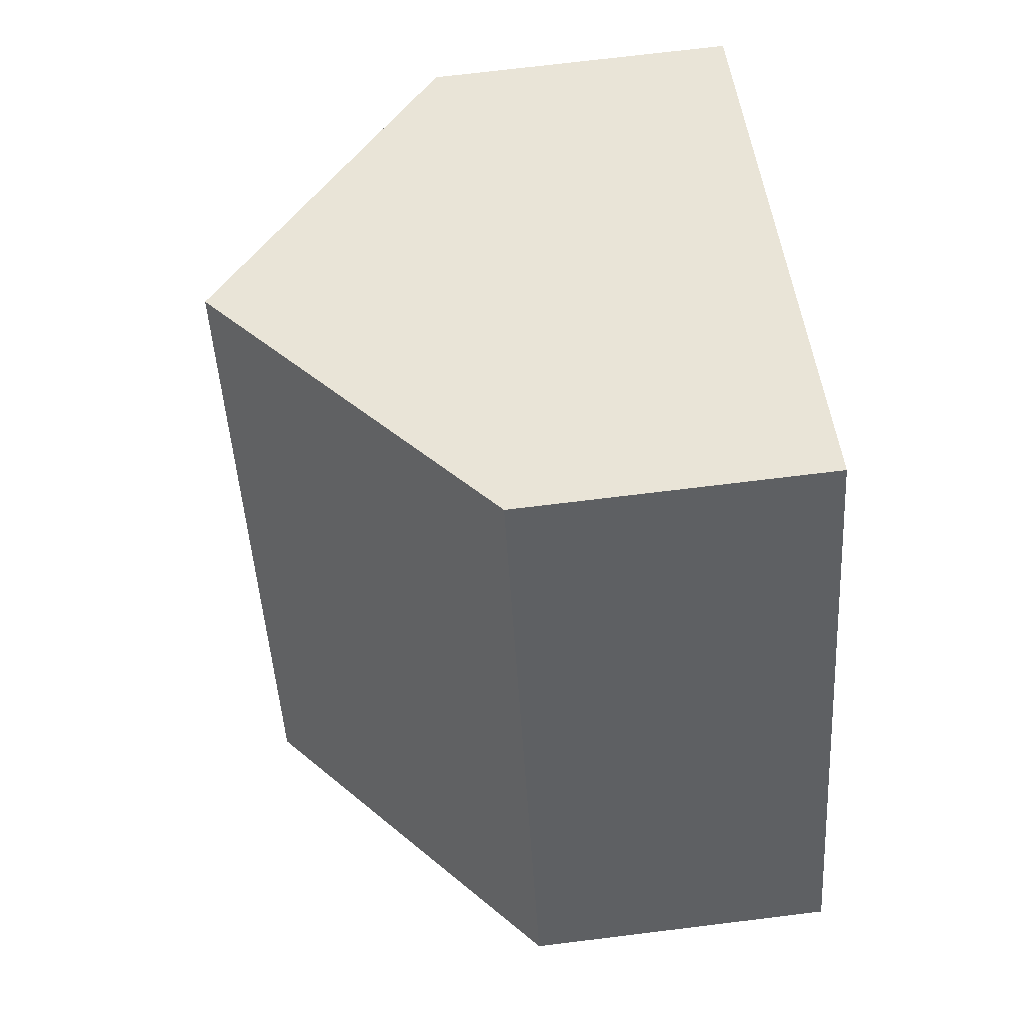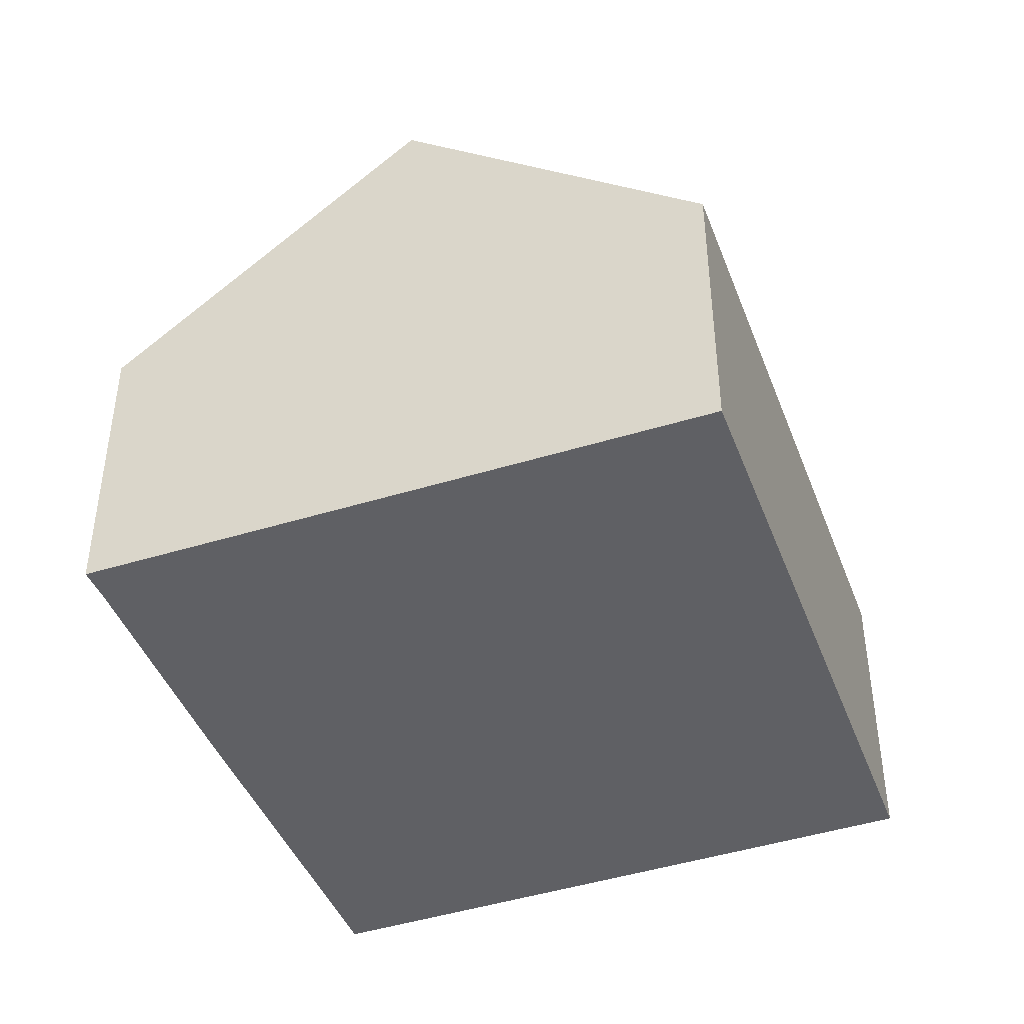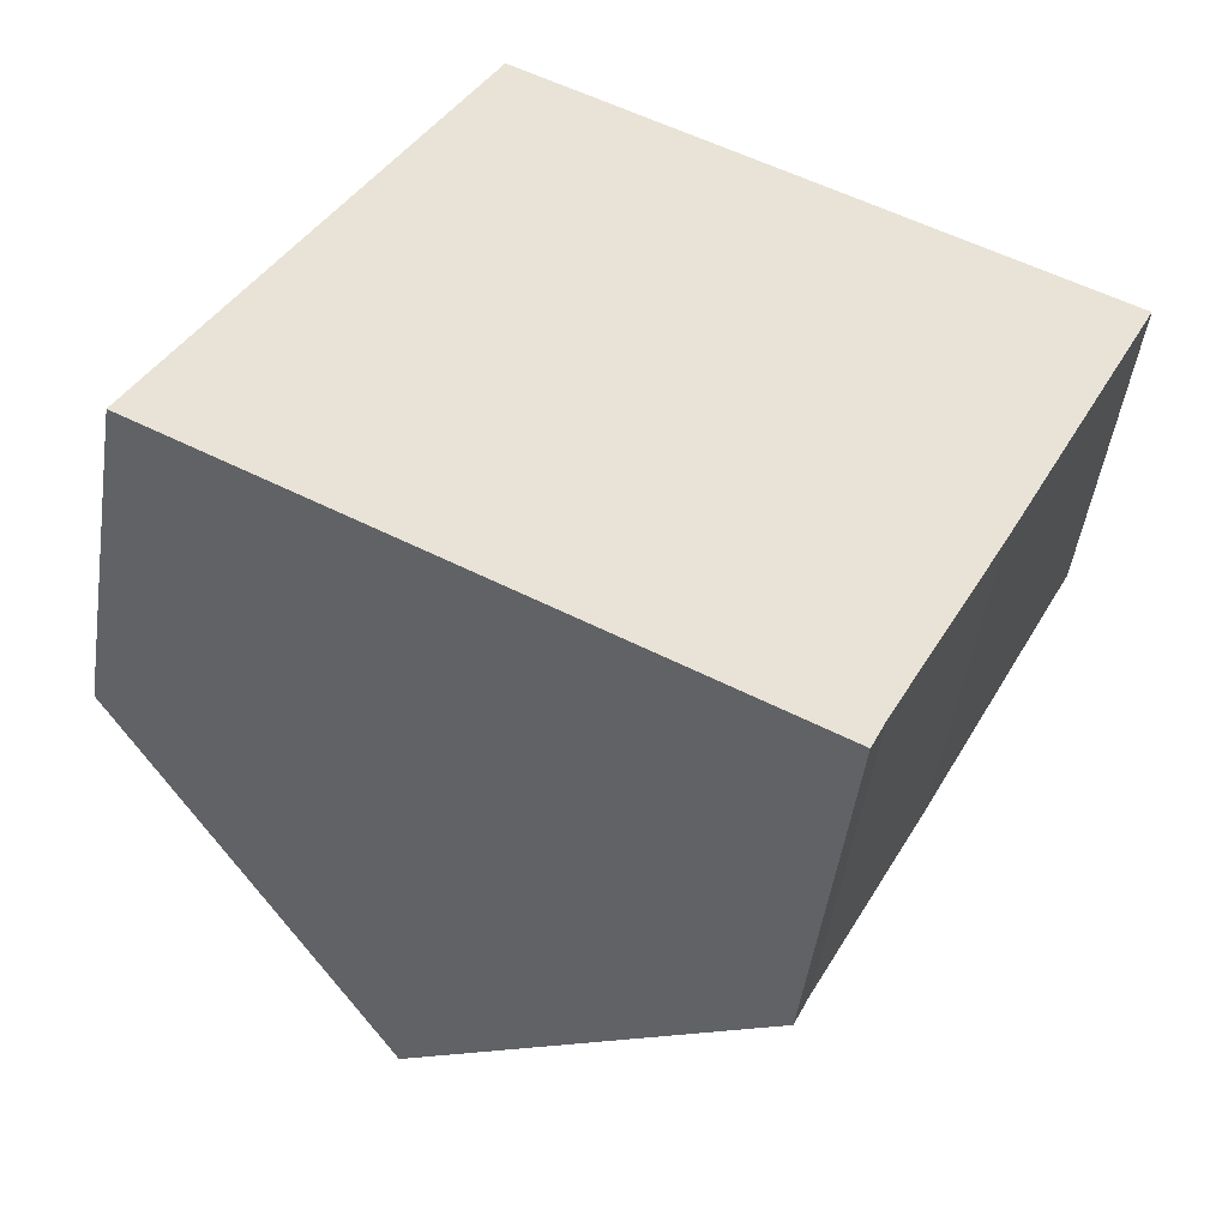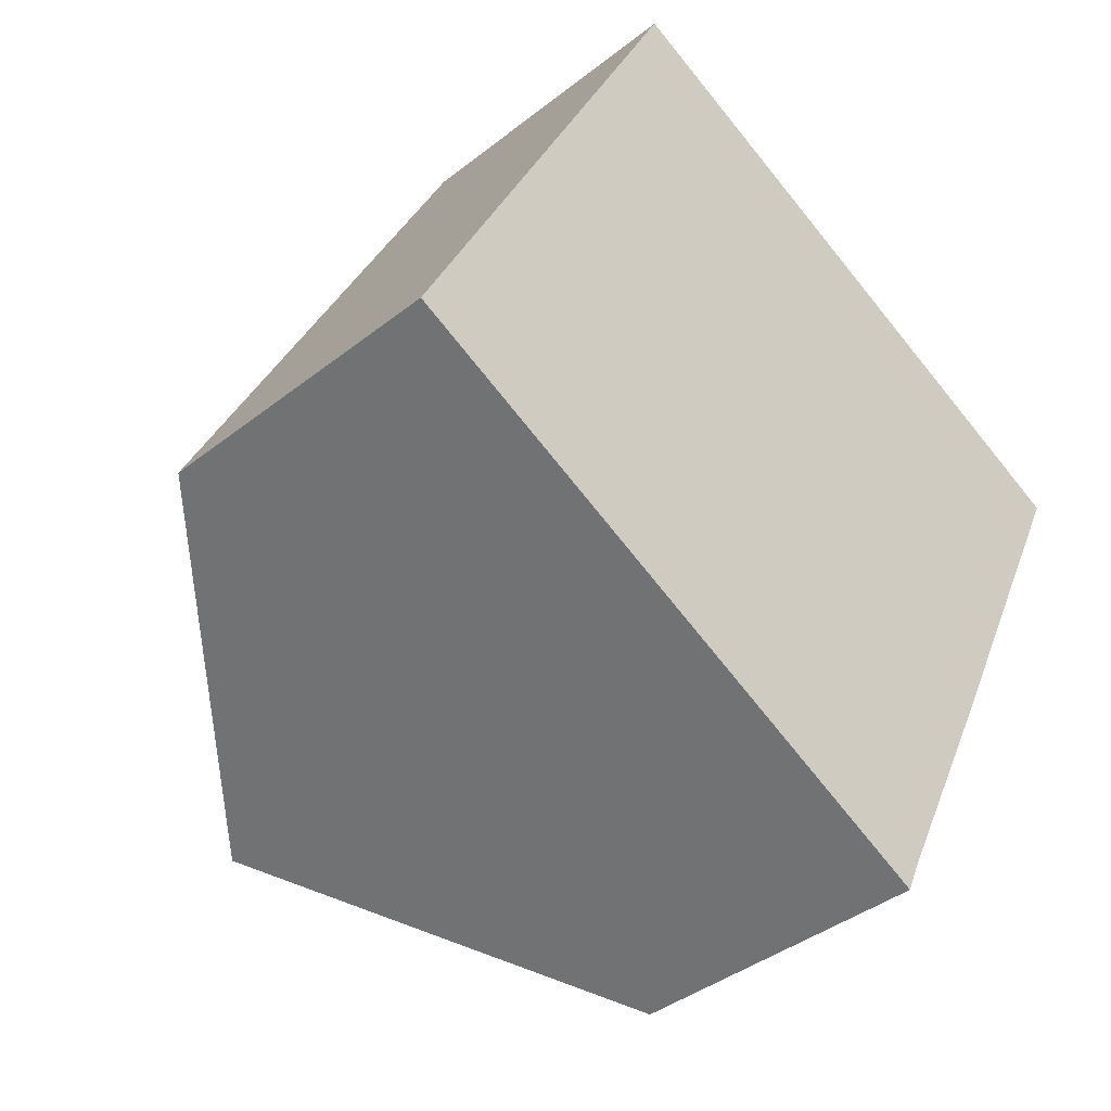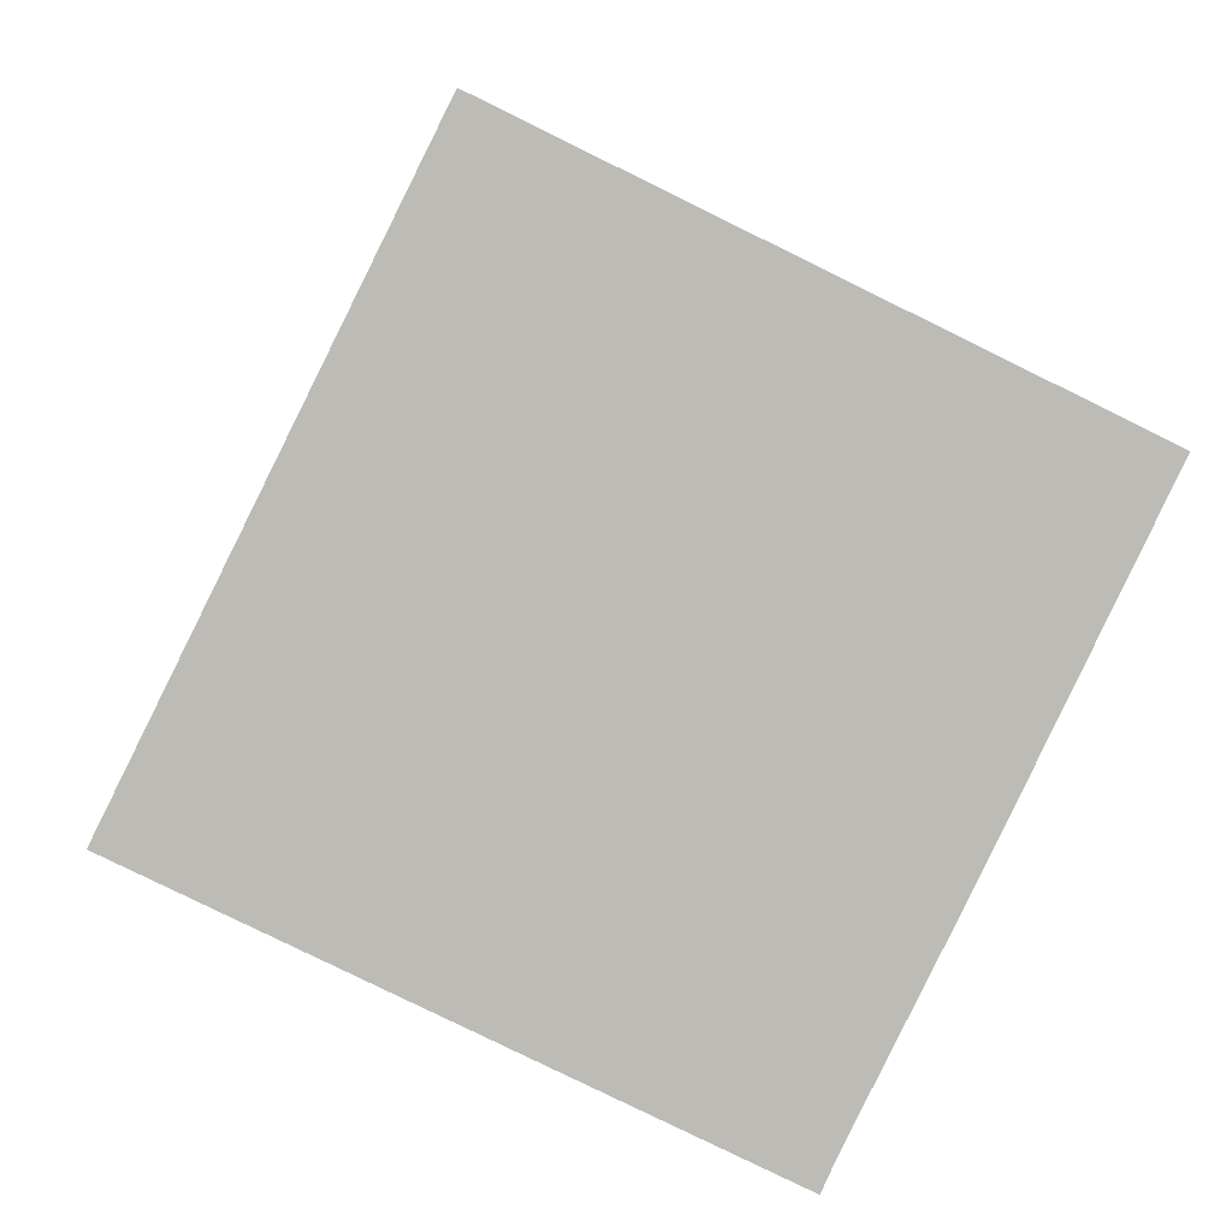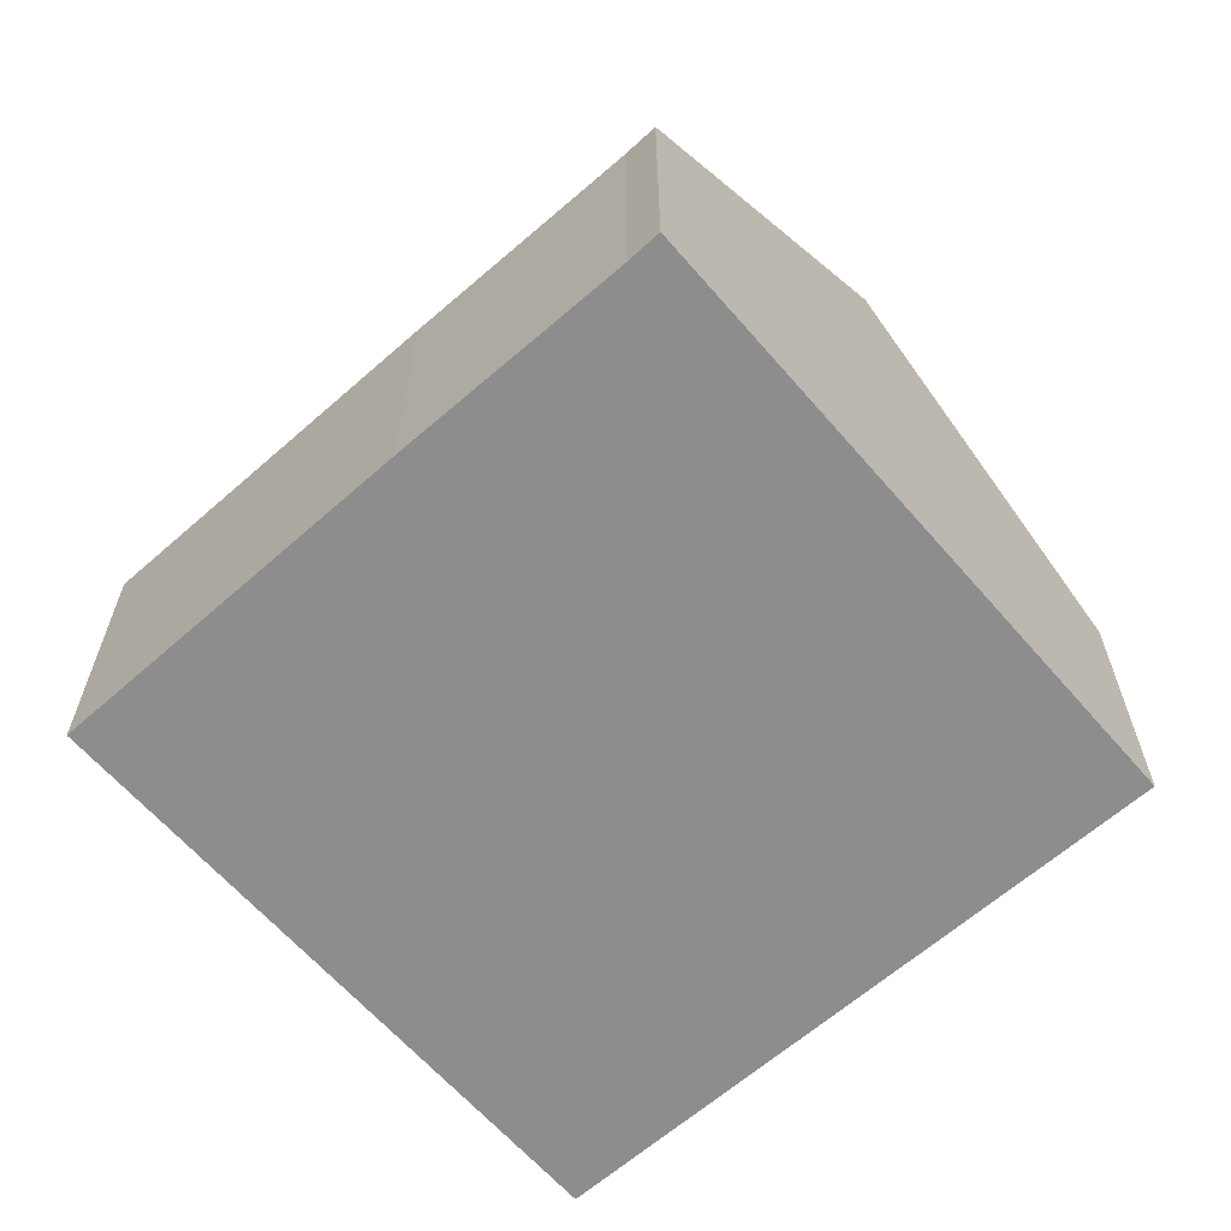
<metadata>
{"format":"obj","ext":"obj","renderer":"f3d","projection":"perspective","resolution":1024,"background":"white","views":[{"elev":71.6,"azim":-97.0,"up":"+Z"},{"elev":-44.2,"azim":-133.5,"up":"+Y"},{"elev":-49.1,"azim":-8.3,"up":"+Z"},{"elev":-39.3,"azim":-45.5,"up":"+Z"},{"elev":6.4,"azim":-4.2,"up":"+Z"},{"elev":-64.6,"azim":157.5,"up":"+Y"}]}
</metadata>
<code>
v  15.91 5.569 5.623
v  5.274 10.16 -2.647
v  10.66 10.16 8.181
v  12.88 5.504 -0.656
v  10.87 5.502 -4.724
v  10.6 5.482 -5.32
v  0 5.526 3.384e-16
v  5.352 5.526 10.76
v  10.6 3.258e-16 -5.32
v  5.274 1.621e-16 -2.647
v  0 0 0
v  5.352 -6.59e-16 10.76
v  10.66 -5.009e-16 8.181
v  15.91 -3.443e-16 5.623
v  10.87 2.893e-16 -4.724
v  12.88 4.017e-17 -0.656
g defaultobject
f 1 2 3
f 2 1 4
f 2 4 5
f 2 5 6
f 7 3 2
f 3 7 8
f 9 2 6
f 2 9 7
f 7 9 10
f 7 10 11
f 11 8 7
f 8 11 12
f 12 3 8
f 3 12 1
f 1 12 13
f 1 13 14
f 15 6 5
f 6 15 9
f 14 4 1
f 4 14 16
f 4 16 5
f 5 16 15
f 10 12 11
f 12 10 9
f 12 9 13
f 13 9 15
f 13 15 16
f 13 16 14

</code>
